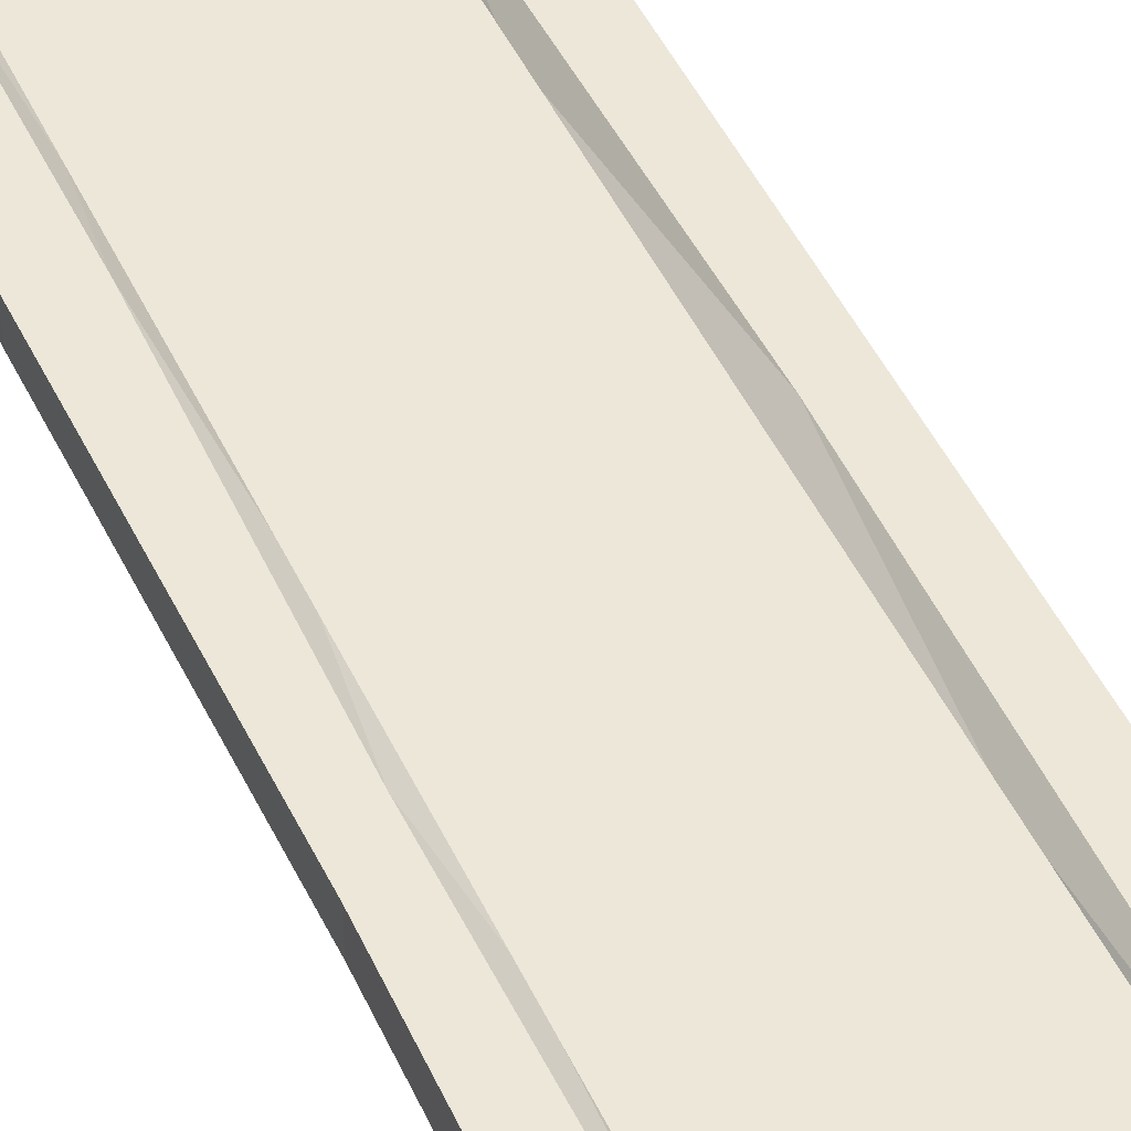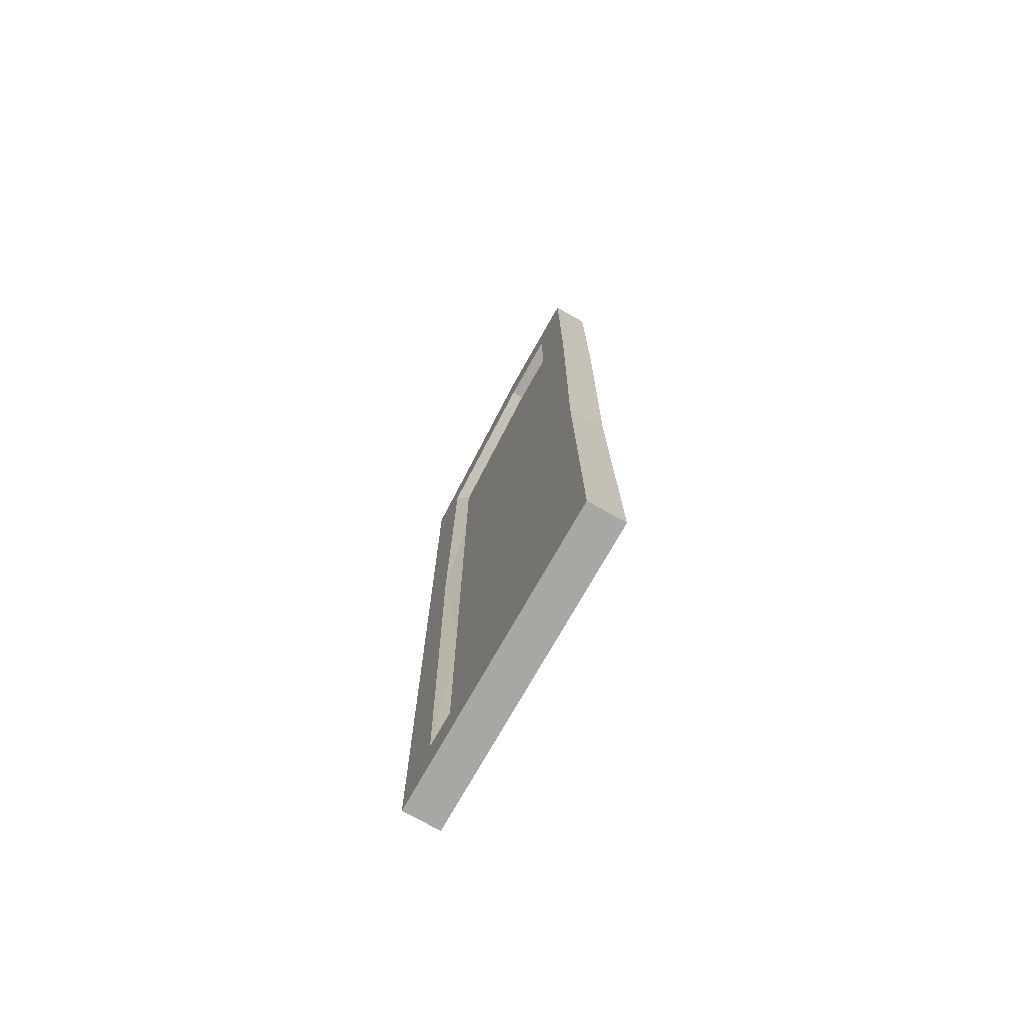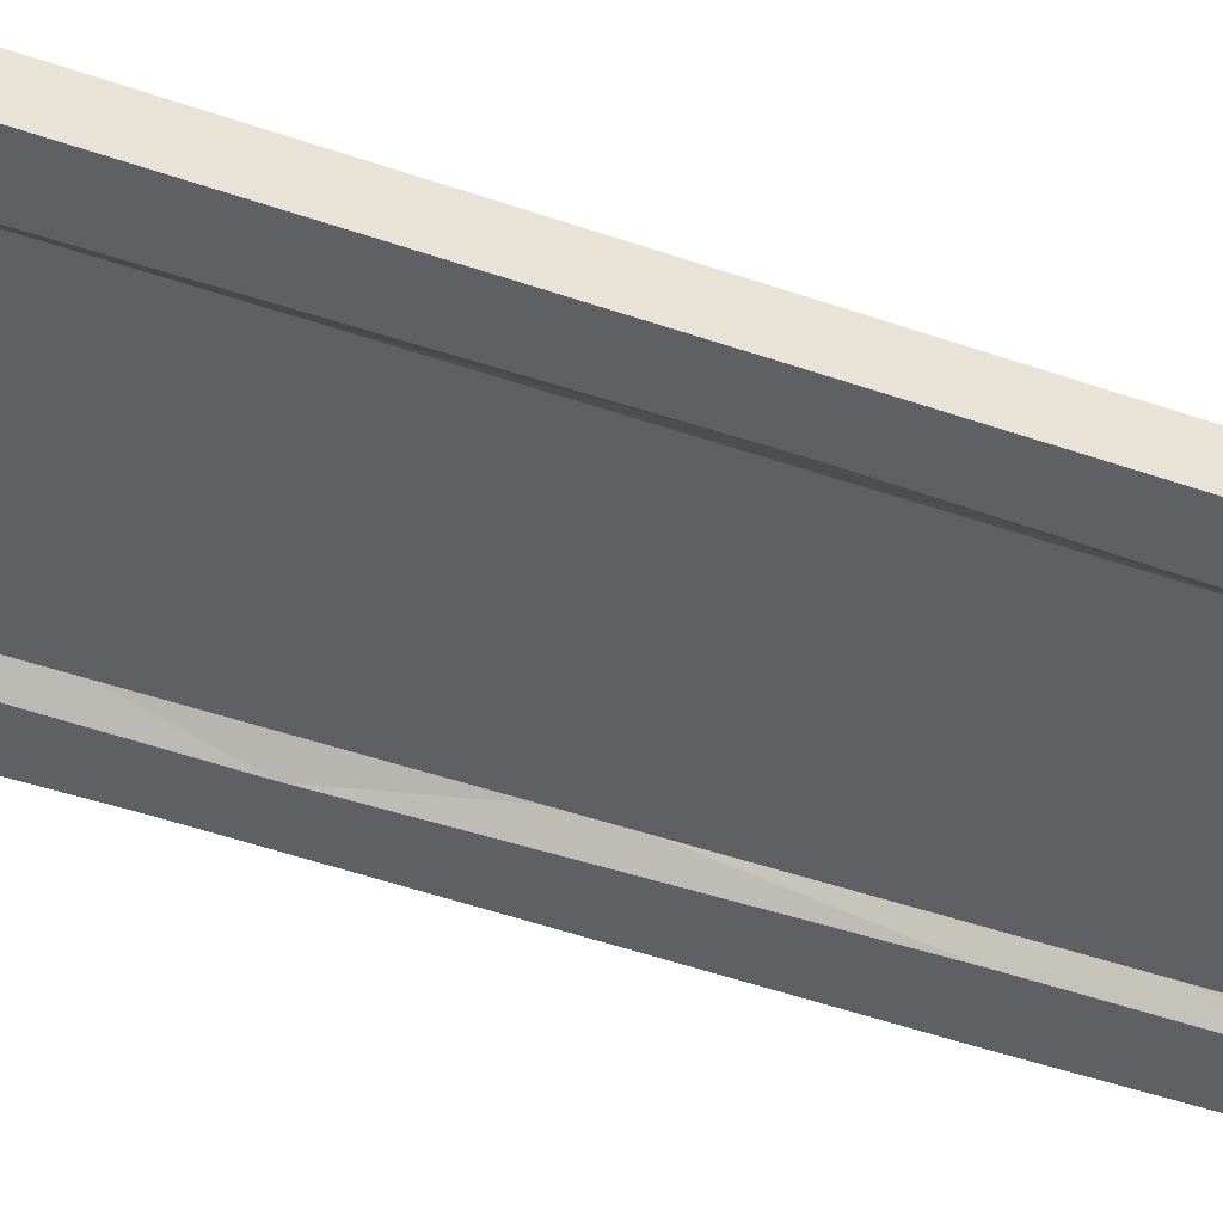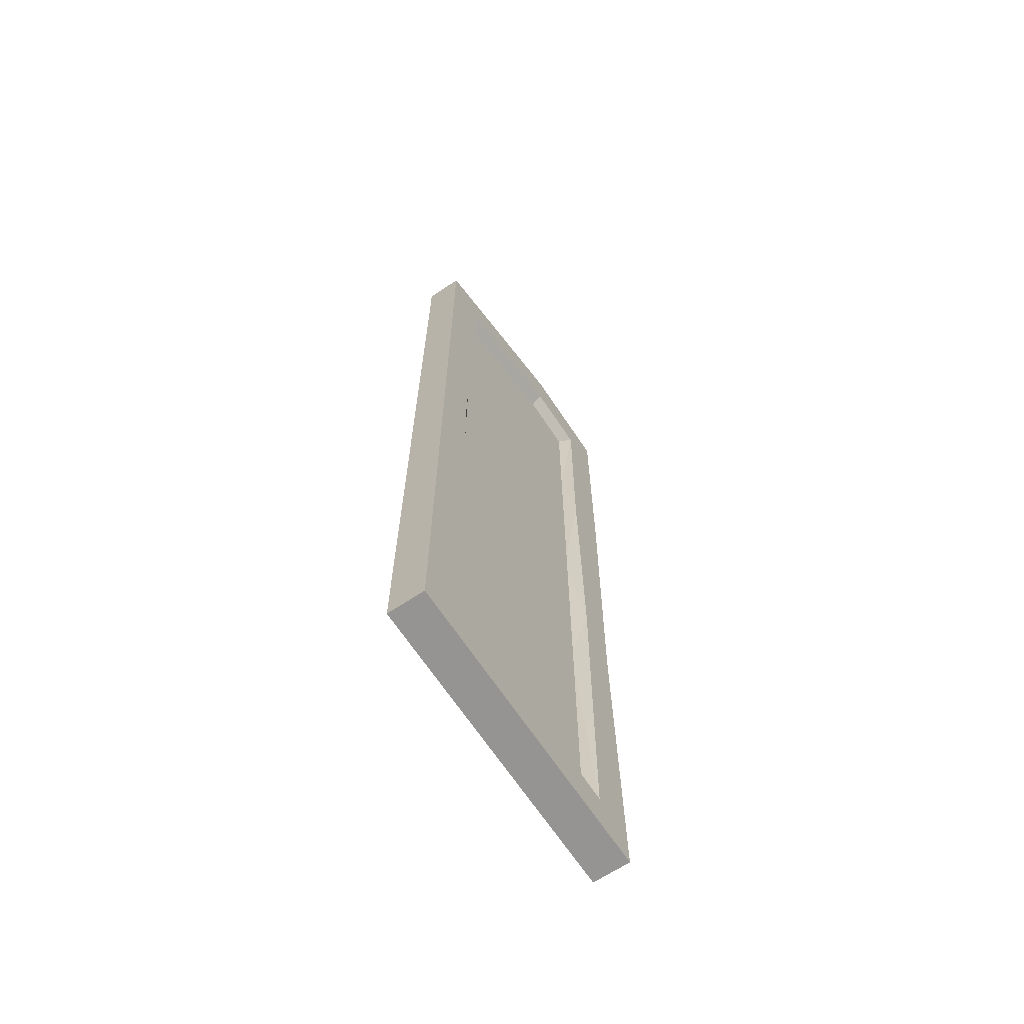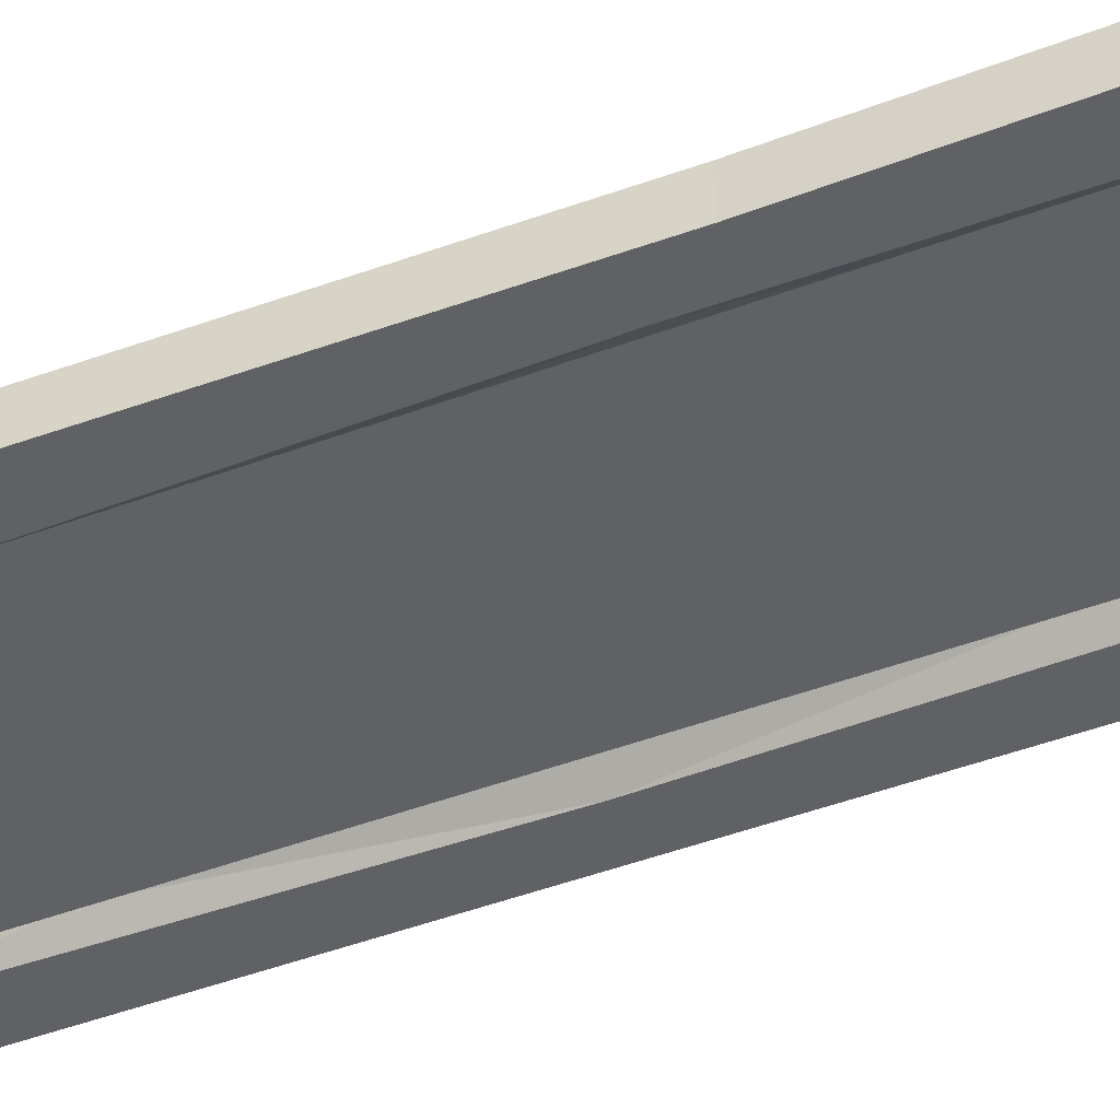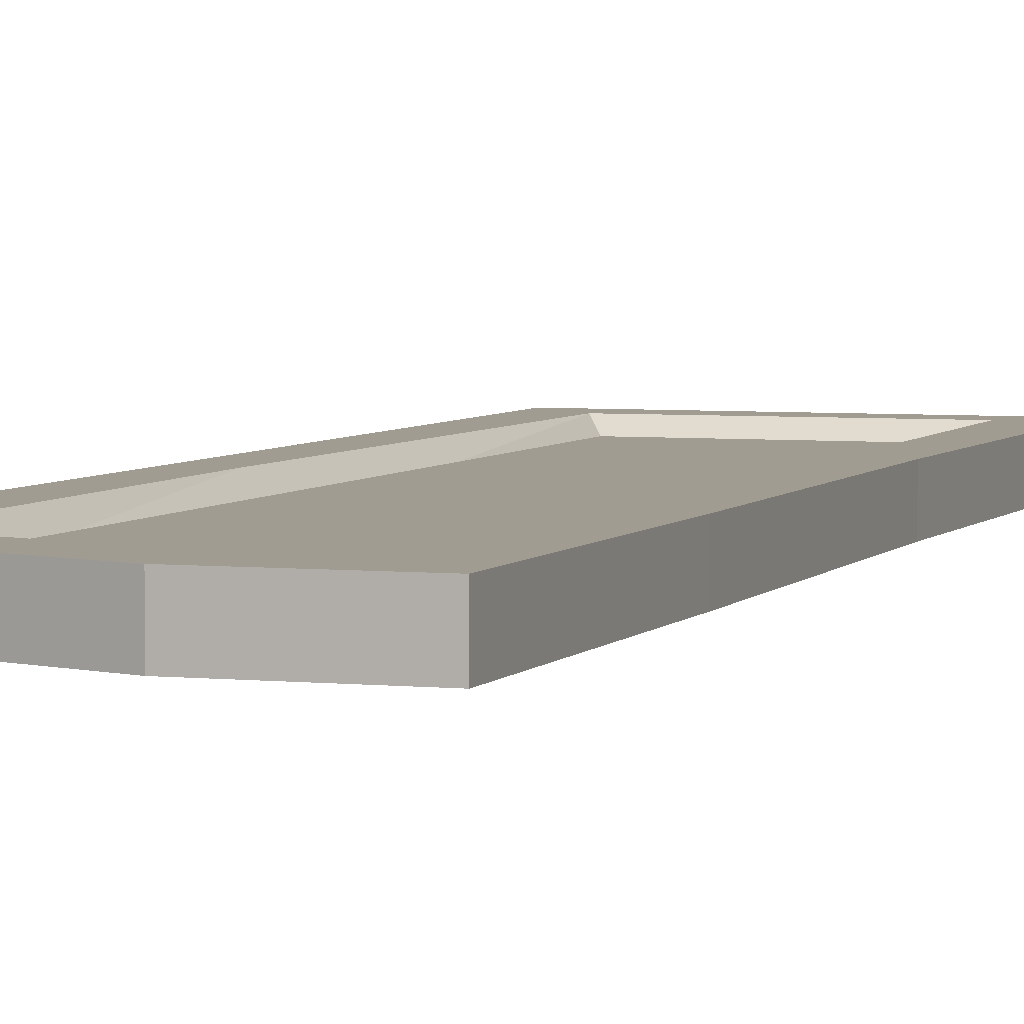
<metadata>
{"format":"obj","ext":"obj","renderer":"f3d","projection":"perspective","resolution":1024,"background":"white","views":[{"elev":50.1,"azim":-25.1,"up":"+Z"},{"elev":-74.7,"azim":-119.5,"up":"+Y"},{"elev":-43.9,"azim":67.4,"up":"+Z"},{"elev":-67.1,"azim":123.6,"up":"+Y"},{"elev":-47.2,"azim":-67.1,"up":"+Z"},{"elev":4.3,"azim":-161.0,"up":"+Z"}]}
</metadata>
<code>
v -55.05 -85.9 3.327
v 0 -85.9 3.327
v -55.05 89.11 3.327
v 0 76.13 3.327
v -47.05 -78.5 3.327
v -8 -77.68 3.327
v -8 70.06 3.327
v -47.37 79.76 3.327
v -45.35 -75.93 1.266
v -9.7 -75.93 1.266
v -9.7 68.07 1.266
v -45.35 77.14 1.266
v -45.35 -67.93 1.266
v -45.35 -59.93 1.266
v -45.35 -51.93 1.266
v -45.35 -43.93 1.266
v -45.35 -35.93 1.266
v -45.35 -27.93 1.266
v -45.35 -19.93 1.266
v -45.35 -11.93 1.266
v -45.35 -3.93 1.266
v -45.35 4.07 1.266
v -45.35 12.07 1.266
v -45.35 20.07 1.266
v -45.35 28.07 1.266
v -45.35 36.07 1.266
v -45.35 44.07 1.266
v -45.35 52.07 1.266
v -45.35 60.07 1.266
v -45.35 68.07 1.266
v -9.7 -67.93 1.266
v -9.7 -59.93 1.266
v -9.7 -51.93 1.266
v -9.7 -43.93 1.266
v -9.7 -35.93 1.266
v -9.7 -27.93 1.266
v -9.7 -19.93 1.266
v -9.7 -11.93 1.266
v -9.7 -3.93 1.266
v -9.7 4.07 1.266
v -9.7 12.07 1.266
v -9.7 20.07 1.266
v -9.7 28.07 1.266
v -9.7 36.07 1.266
v -9.7 44.07 1.266
v -9.7 52.07 1.266
v -9.7 60.07 1.266
v -6.858 6.525 3.327
v 0 4.001 3.327
v -47.05 37.72 3.327
v -55.05 40.39 3.327
v -47.83 -13.68 3.327
v -54.28 -20.81 3.327
v -34.71 89.11 3.327
v -34.32 79.47 3.327
v -34.31 77.14 1.266
v -55.05 -85.9 -3.327
v -0 -85.9 -3.327
v -55.05 89.11 -3.327
v 0 76.13 -3.327
v -47.05 -78.5 -3.327
v -8 -77.68 -3.327
v -8 70.06 -3.327
v -47.37 79.76 -3.327
v -45.35 -75.93 -1.266
v -9.7 -75.93 -1.266
v -9.7 68.07 -1.266
v -45.35 77.14 -1.266
v -45.35 -67.93 -1.266
v -45.35 -59.93 -1.266
v -45.35 -51.93 -1.266
v -45.35 -43.93 -1.266
v -45.35 -35.93 -1.266
v -45.35 -27.93 -1.266
v -45.35 -19.93 -1.266
v -45.35 -11.93 -1.266
v -45.35 -3.93 -1.266
v -45.35 4.07 -1.266
v -45.35 12.07 -1.266
v -45.35 20.07 -1.266
v -45.35 28.07 -1.266
v -45.35 36.07 -1.266
v -45.35 44.07 -1.266
v -45.35 52.07 -1.266
v -45.35 60.07 -1.266
v -45.35 68.07 -1.266
v -9.7 -67.93 -1.266
v -9.7 -59.93 -1.266
v -9.7 -51.93 -1.266
v -9.7 -43.93 -1.266
v -9.7 -35.93 -1.266
v -9.7 -27.93 -1.266
v -9.7 -19.93 -1.266
v -9.7 -11.93 -1.266
v -9.7 -3.93 -1.266
v -9.7 4.07 -1.266
v -9.7 12.07 -1.266
v -9.7 20.07 -1.266
v -9.7 28.07 -1.266
v -9.7 36.07 -1.266
v -9.7 44.07 -1.266
v -9.7 52.07 -1.266
v -9.7 60.07 -1.266
v -6.858 6.525 -3.327
v 0 4.001 -3.327
v -47.05 37.72 -3.327
v -55.05 40.39 -3.327
v -47.83 -13.68 -3.327
v -54.28 -20.81 -3.327
v -34.71 89.11 -3.327
v -34.32 79.47 -3.327
v -34.31 77.14 -1.266
f 9 10 31 13
f 2 1 57 58
f 1 53 109 57
f 1 2 6 5
f 48 49 4 7
f 4 54 7
f 52 53 1 5
f 5 6 10 9
f 46 7 47
f 48 45 44 43
f 48 43 42 41
f 41 40 48
f 11 47 7
f 7 55 56 11
f 18 52 5 17
f 16 17 5 15
f 14 15 5 13
f 5 9 13
f 52 18 19 20
f 30 11 56
f 29 47 11 30
f 28 46 47 29
f 27 45 46 28
f 26 44 45 27
f 25 43 44 26
f 24 42 43 25
f 23 41 42 24
f 22 40 41 23
f 21 39 40 22
f 20 38 39 21
f 19 37 38 20
f 18 36 37 19
f 17 35 36 18
f 16 34 35 17
f 15 33 34 16
f 14 32 33 15
f 13 31 32 14
f 6 48 36 35
f 6 35 34 33
f 6 33 32 31
f 31 10 6
f 37 36 48 38
f 39 38 48 40
f 2 49 48 6
f 28 8 50
f 27 28 50 26
f 3 51 50 8
f 50 52 22 23
f 50 23 24 25
f 25 26 50
f 21 22 52 20
f 50 51 53 52
f 109 53 51 107
f 107 51 3 59
f 48 7 46 45
f 30 12 8
f 30 8 28 29
f 7 54 55
f 55 54 3 8
f 56 55 8 12
f 30 56 12
f 65 69 87 66
f 4 60 110 54
f 57 61 62 58
f 104 63 60 105
f 60 63 110
f 108 61 57 109
f 61 65 66 62
f 102 103 63
f 104 99 100 101
f 104 97 98 99
f 97 104 96
f 67 63 103
f 63 67 112 111
f 74 73 61 108
f 72 71 61 73
f 70 69 61 71
f 61 69 65
f 108 76 75 74
f 86 112 67
f 85 86 67 103
f 84 85 103 102
f 83 84 102 101
f 82 83 101 100
f 81 82 100 99
f 80 81 99 98
f 79 80 98 97
f 78 79 97 96
f 77 78 96 95
f 76 77 95 94
f 75 76 94 93
f 74 75 93 92
f 73 74 92 91
f 72 73 91 90
f 71 72 90 89
f 70 71 89 88
f 69 70 88 87
f 62 91 92 104
f 62 89 90 91
f 62 87 88 89
f 87 62 66
f 93 94 104 92
f 95 96 104 94
f 58 62 104 105
f 84 106 64
f 83 82 106 84
f 59 64 106 107
f 106 79 78 108
f 106 81 80 79
f 81 106 82
f 77 76 108 78
f 106 108 109 107
f 2 58 105 49
f 104 101 102 63
f 86 64 68
f 86 85 84 64
f 54 110 59 3
f 63 111 110
f 111 64 59 110
f 112 68 64 111
f 86 68 112
f 105 60 4 49

</code>
